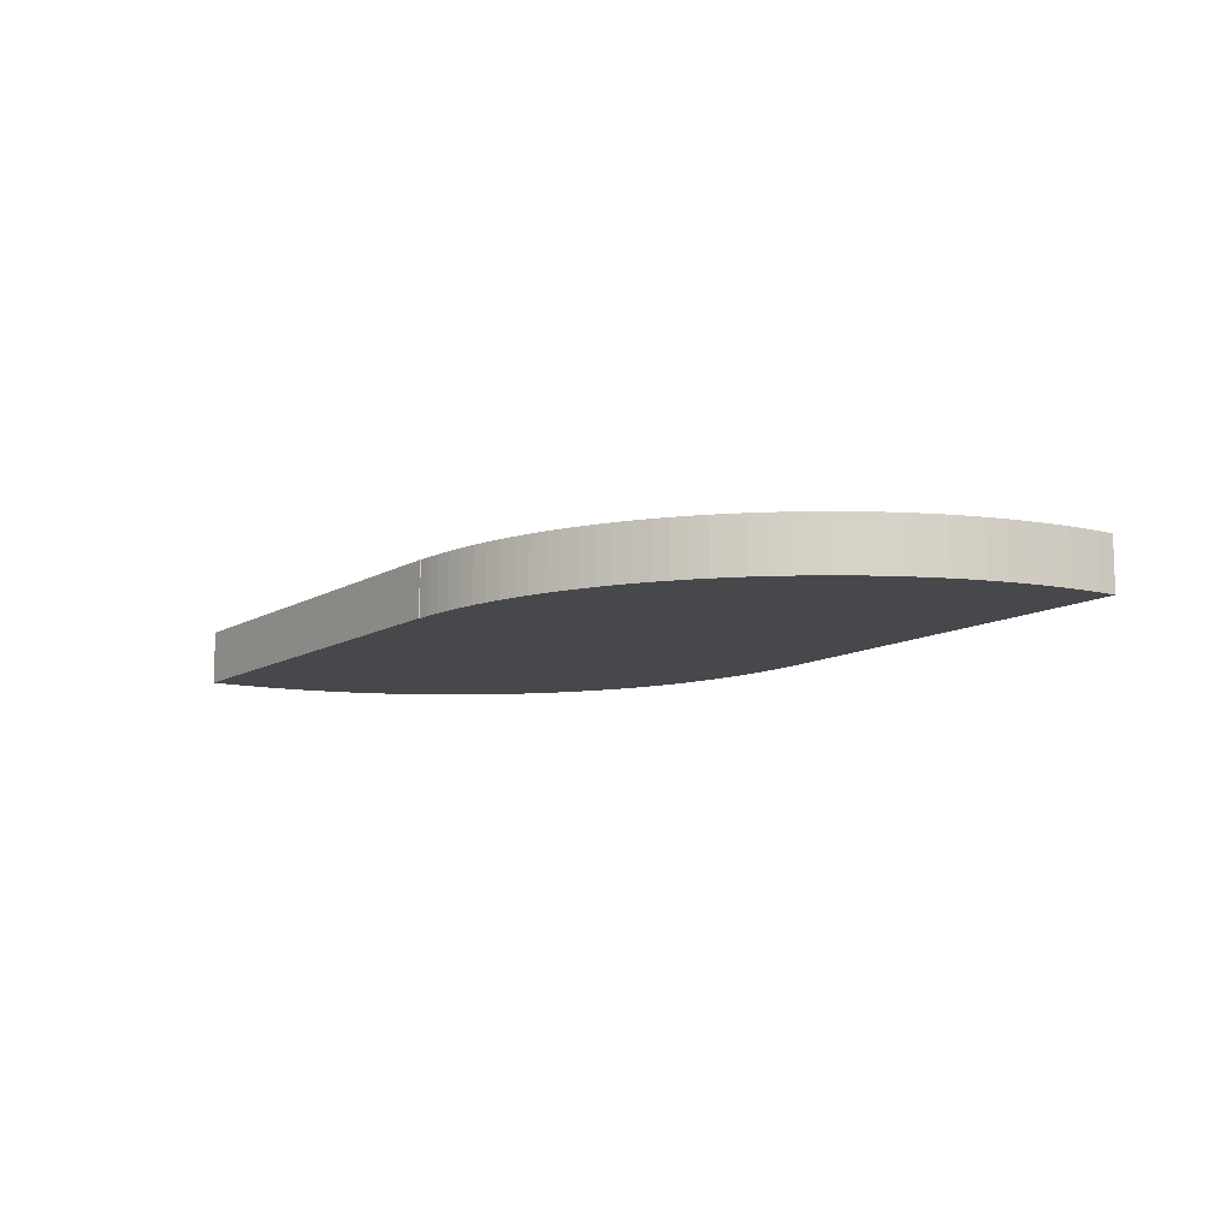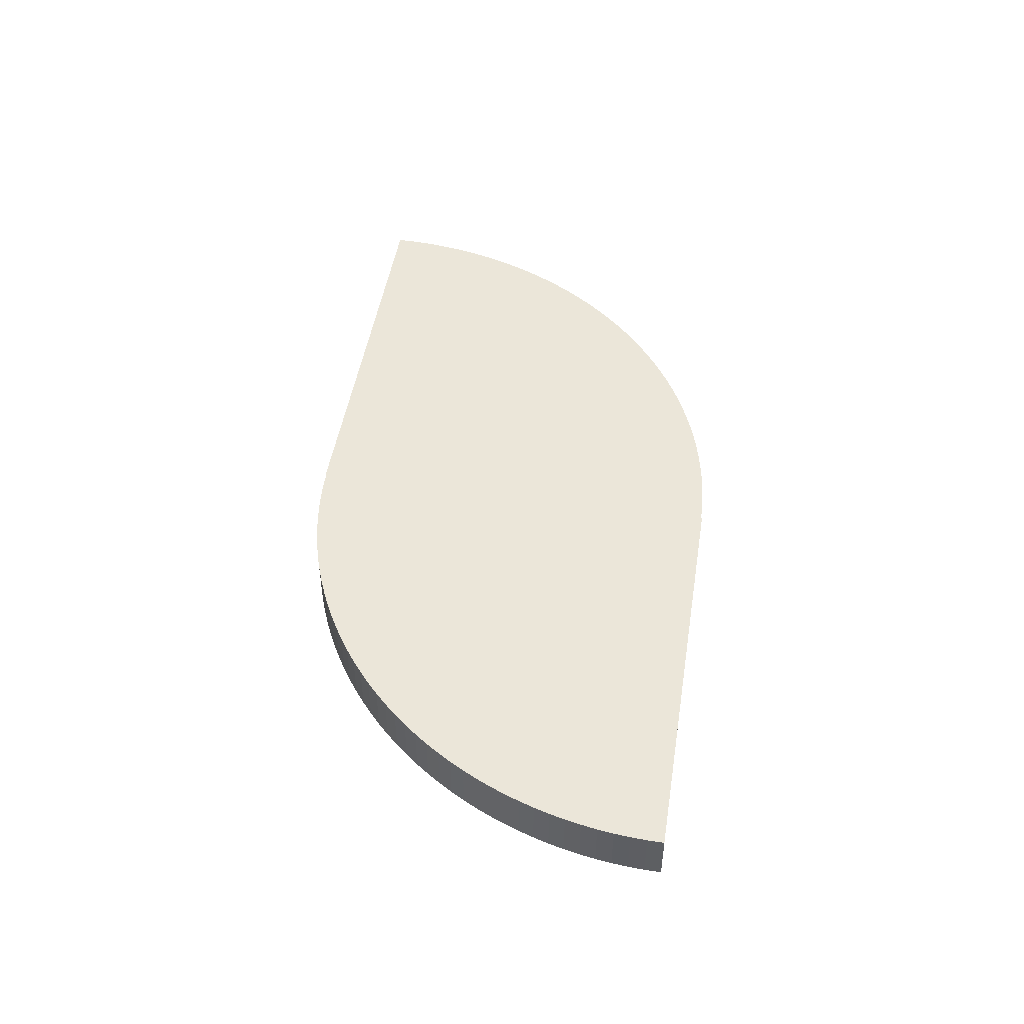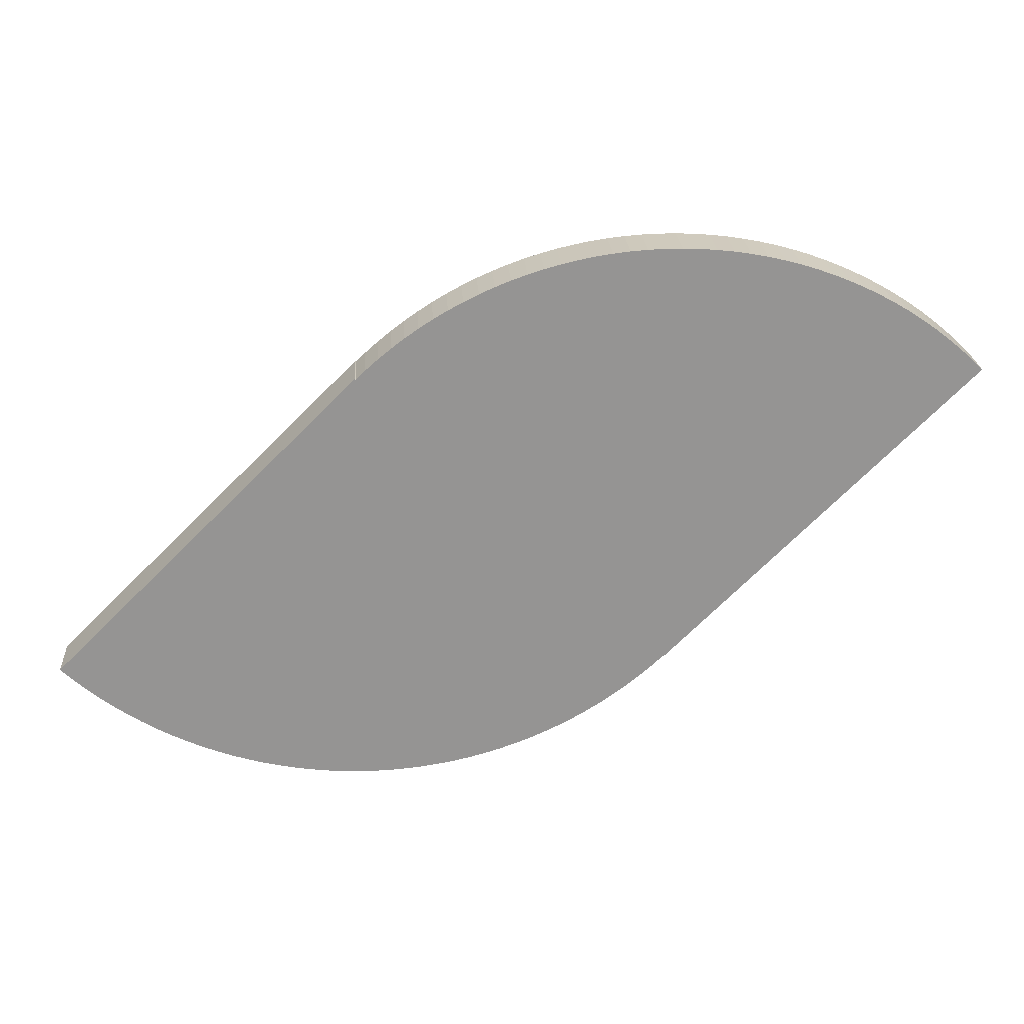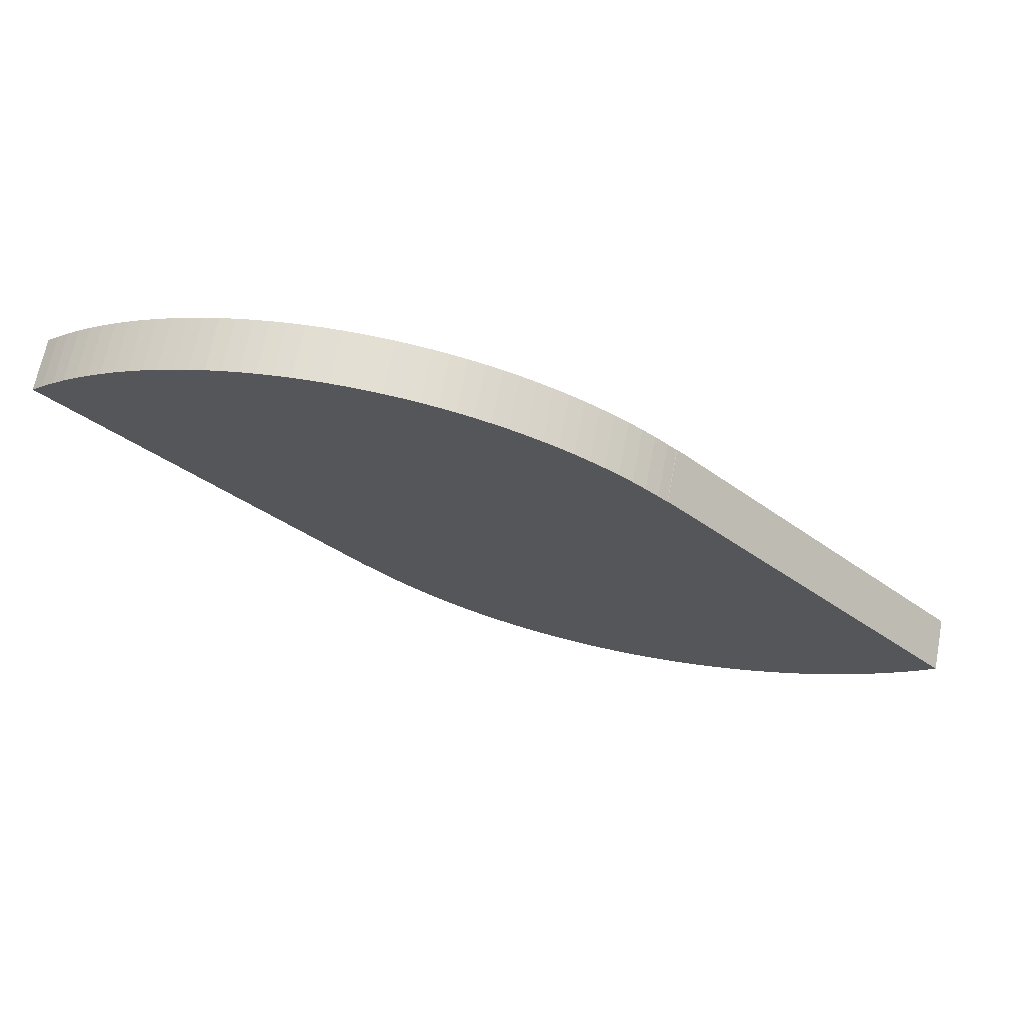
<metadata>
{"format":"obj","ext":"obj","renderer":"f3d","projection":"perspective","resolution":1024,"background":"white","views":[{"elev":-11.2,"azim":10.0,"up":"+Y"},{"elev":47.5,"azim":-125.9,"up":"+Y"},{"elev":23.1,"azim":-3.5,"up":"+Z"},{"elev":66.8,"azim":-168.9,"up":"+Z"}]}
</metadata>
<code>
g Semicircular_part_Mesh_part
v 0.0331 0.5 -4.014
v 0.0331 -0.5 -4.014
v 5.69 0.5 1.643
v 5.69 -0.5 1.643
v -0.0331 0.5 -4.014
v -0.0331 -0.5 -4.014
v -5.69 0.5 1.643
v -5.69 -0.5 1.643
v 0.0318 -0.5 -4.012
v 0.03047 -0.5 -4.011
v 0.02908 -0.5 -4.01
v 0.02766 -0.5 -4.009
v 0.02619 -0.5 -4.008
v 0.02468 -0.5 -4.007
v 0.02314 -0.5 -4.006
v 0.02157 -0.5 -4.005
v 0.01996 -0.5 -4.004
v 0.01833 -0.5 -4.004
v 0.01666 -0.5 -4.003
v 0.01497 -0.5 -4.002
v 0.01327 -0.5 -4.002
v 0.01154 -0.5 -4.001
v 0.00979 -0.5 -4.001
v 0.00803 -0.5 -4.001
v 0.006257 -0.5 -4
v 0.004476 -0.5 -4
v 0.002688 -0.5 -4
v 0.000897 -0.5 -4
v -0.000897 -0.5 -4
v -0.002688 -0.5 -4
v -0.004476 -0.5 -4
v -0.006257 -0.5 -4
v -0.00803 -0.5 -4.001
v -0.00979 -0.5 -4.001
v -0.01154 -0.5 -4.001
v -0.01327 -0.5 -4.002
v -0.01497 -0.5 -4.002
v -0.01666 -0.5 -4.003
v -0.01833 -0.5 -4.004
v -0.01996 -0.5 -4.004
v -0.02157 -0.5 -4.005
v -0.02314 -0.5 -4.006
v -0.02468 -0.5 -4.007
v -0.02619 -0.5 -4.008
v -0.02766 -0.5 -4.009
v -0.02908 -0.5 -4.01
v -0.03047 -0.5 -4.011
v -0.0318 -0.5 -4.012
v 5.468 0.5 1.857
v 5.238 0.5 2.062
v 5 0.5 2.258
v 4.755 0.5 2.445
v 4.503 0.5 2.622
v 4.244 0.5 2.79
v 3.979 0.5 2.947
v 3.708 0.5 3.095
v 3.432 0.5 3.232
v 3.15 0.5 3.358
v 2.865 0.5 3.473
v 2.574 0.5 3.577
v 2.28 0.5 3.67
v 1.983 0.5 3.752
v 1.683 0.5 3.822
v 1.38 0.5 3.881
v 1.076 0.5 3.928
v 0.7695 0.5 3.963
v 0.4622 0.5 3.987
v 0.1541 0.5 3.999
v -0.1541 0.5 3.999
v -0.4622 0.5 3.987
v -0.7695 0.5 3.963
v -1.076 0.5 3.928
v -1.38 0.5 3.881
v -1.683 0.5 3.822
v -1.983 0.5 3.752
v -2.28 0.5 3.67
v -2.574 0.5 3.577
v -2.865 0.5 3.473
v -3.15 0.5 3.358
v -3.432 0.5 3.232
v -3.708 0.5 3.095
v -3.979 0.5 2.947
v -4.244 0.5 2.79
v -4.503 0.5 2.622
v -4.755 0.5 2.445
v -5 0.5 2.258
v -5.238 0.5 2.062
v -5.468 0.5 1.857
v -5.468 -0.5 1.857
v -5.238 -0.5 2.062
v -5 -0.5 2.258
v -4.755 -0.5 2.445
v -4.503 -0.5 2.622
v -4.244 -0.5 2.79
v -3.979 -0.5 2.947
v -3.708 -0.5 3.095
v -3.432 -0.5 3.232
v -3.15 -0.5 3.358
v -2.865 -0.5 3.473
v -2.574 -0.5 3.577
v -2.28 -0.5 3.67
v -1.983 -0.5 3.752
v -1.683 -0.5 3.822
v -1.38 -0.5 3.881
v -1.076 -0.5 3.928
v -0.7695 -0.5 3.963
v -0.4622 -0.5 3.987
v -0.1541 -0.5 3.999
v 0.1541 -0.5 3.999
v 0.4622 -0.5 3.987
v 0.7695 -0.5 3.963
v 1.076 -0.5 3.928
v 1.38 -0.5 3.881
v 1.683 -0.5 3.822
v 1.983 -0.5 3.752
v 2.28 -0.5 3.67
v 2.574 -0.5 3.577
v 2.865 -0.5 3.473
v 3.15 -0.5 3.358
v 3.432 -0.5 3.232
v 3.708 -0.5 3.095
v 3.979 -0.5 2.947
v 4.244 -0.5 2.79
v 4.503 -0.5 2.622
v 4.755 -0.5 2.445
v 5 -0.5 2.258
v 5.238 -0.5 2.062
v 5.468 -0.5 1.857
v -0.0318 0.5 -4.012
v -0.03047 0.5 -4.011
v -0.02908 0.5 -4.01
v -0.02766 0.5 -4.009
v -0.02619 0.5 -4.008
v -0.02468 0.5 -4.007
v -0.02314 0.5 -4.006
v -0.02157 0.5 -4.005
v -0.01996 0.5 -4.004
v -0.01833 0.5 -4.004
v -0.01666 0.5 -4.003
v -0.01497 0.5 -4.002
v -0.01327 0.5 -4.002
v -0.01154 0.5 -4.001
v -0.00979 0.5 -4.001
v -0.00803 0.5 -4.001
v -0.006257 0.5 -4
v -0.004476 0.5 -4
v -0.002688 0.5 -4
v -0.000897 0.5 -4
v 0.000897 0.5 -4
v 0.002688 0.5 -4
v 0.004476 0.5 -4
v 0.006257 0.5 -4
v 0.00803 0.5 -4.001
v 0.00979 0.5 -4.001
v 0.01154 0.5 -4.001
v 0.01327 0.5 -4.002
v 0.01497 0.5 -4.002
v 0.01666 0.5 -4.003
v 0.01833 0.5 -4.004
v 0.01996 0.5 -4.004
v 0.02157 0.5 -4.005
v 0.02314 0.5 -4.006
v 0.02468 0.5 -4.007
v 0.02619 0.5 -4.008
v 0.02766 0.5 -4.009
v 0.02908 0.5 -4.01
v 0.03047 0.5 -4.011
v 0.0318 0.5 -4.012
f 129 5 7 88
f 89 88 7 8
f 8 7 5 6
f 9 2 4 128
f 2 1 3 4
f 9 168 1 2
f 6 5 129 48
f 48 129 130 47
f 47 130 131 46
f 46 131 132 45
f 45 132 133 44
f 44 133 134 43
f 43 134 135 42
f 42 135 136 41
f 41 136 137 40
f 40 137 138 39
f 39 138 139 38
f 38 139 140 37
f 37 140 141 36
f 36 141 142 35
f 35 142 143 34
f 34 143 144 33
f 33 144 145 32
f 32 145 146 31
f 31 146 147 30
f 30 147 148 29
f 29 148 149 28
f 28 149 150 27
f 27 150 151 26
f 26 151 152 25
f 25 152 153 24
f 24 153 154 23
f 23 154 155 22
f 22 155 156 21
f 21 156 157 20
f 20 157 158 19
f 19 158 159 18
f 18 159 160 17
f 17 160 161 16
f 16 161 162 15
f 15 162 163 14
f 14 163 164 13
f 13 164 165 12
f 12 165 166 11
f 11 166 167 10
f 10 167 168 9
f 6 48 89 8
f 48 47 90 89
f 47 46 91 90
f 46 45 92 91
f 45 44 93 92
f 44 43 94 93
f 43 42 95 94
f 42 41 96 95
f 41 40 97 96
f 40 39 98 97
f 39 38 99 98
f 38 37 100 99
f 37 36 101 100
f 36 35 102 101
f 35 34 103 102
f 34 33 104 103
f 33 32 105 104
f 32 31 106 105
f 31 30 107 106
f 30 29 108 107
f 29 28 109 108
f 28 27 110 109
f 27 26 111 110
f 26 25 112 111
f 25 24 113 112
f 24 23 114 113
f 23 22 115 114
f 22 21 116 115
f 21 20 117 116
f 20 19 118 117
f 19 18 119 118
f 18 17 120 119
f 17 16 121 120
f 16 15 122 121
f 15 14 123 122
f 14 13 124 123
f 13 12 125 124
f 12 11 126 125
f 11 10 127 126
f 10 9 128 127
f 4 3 49 128
f 128 49 50 127
f 127 50 51 126
f 126 51 52 125
f 125 52 53 124
f 124 53 54 123
f 123 54 55 122
f 122 55 56 121
f 121 56 57 120
f 120 57 58 119
f 119 58 59 118
f 118 59 60 117
f 117 60 61 116
f 116 61 62 115
f 115 62 63 114
f 114 63 64 113
f 113 64 65 112
f 112 65 66 111
f 111 66 67 110
f 110 67 68 109
f 109 68 69 108
f 108 69 70 107
f 107 70 71 106
f 106 71 72 105
f 105 72 73 104
f 104 73 74 103
f 103 74 75 102
f 102 75 76 101
f 101 76 77 100
f 100 77 78 99
f 99 78 79 98
f 98 79 80 97
f 97 80 81 96
f 96 81 82 95
f 95 82 83 94
f 94 83 84 93
f 93 84 85 92
f 92 85 86 91
f 91 86 87 90
f 90 87 88 89
f 1 168 49 3
f 168 167 50 49
f 167 166 51 50
f 166 165 52 51
f 165 164 53 52
f 164 163 54 53
f 163 162 55 54
f 162 161 56 55
f 161 160 57 56
f 160 159 58 57
f 159 158 59 58
f 158 157 60 59
f 157 156 61 60
f 156 155 62 61
f 155 154 63 62
f 154 153 64 63
f 153 152 65 64
f 152 151 66 65
f 151 150 67 66
f 150 149 68 67
f 149 148 69 68
f 148 147 70 69
f 147 146 71 70
f 146 145 72 71
f 145 144 73 72
f 144 143 74 73
f 143 142 75 74
f 142 141 76 75
f 141 140 77 76
f 140 139 78 77
f 139 138 79 78
f 138 137 80 79
f 137 136 81 80
f 136 135 82 81
f 135 134 83 82
f 134 133 84 83
f 133 132 85 84
f 132 131 86 85
f 131 130 87 86
f 130 129 88 87
g Semicircular_part.001_Mesh_part.002
v -5.653 0.5 1.702
v -5.653 -0.5 1.702
v -11.33 0.5 -3.936
v -11.33 -0.5 -3.936
v -5.587 0.5 1.702
v -5.587 -0.5 1.702
v 0.05143 0.5 -3.973
v 0.05143 -0.5 -3.973
v -5.652 -0.5 1.701
v -5.65 -0.5 1.7
v -5.649 -0.5 1.699
v -5.648 -0.5 1.698
v -5.646 -0.5 1.697
v -5.645 -0.5 1.696
v -5.643 -0.5 1.695
v -5.642 -0.5 1.694
v -5.64 -0.5 1.693
v -5.638 -0.5 1.692
v -5.637 -0.5 1.692
v -5.635 -0.5 1.691
v -5.633 -0.5 1.691
v -5.631 -0.5 1.69
v -5.63 -0.5 1.69
v -5.628 -0.5 1.689
v -5.626 -0.5 1.689
v -5.624 -0.5 1.689
v -5.623 -0.5 1.689
v -5.621 -0.5 1.689
v -5.619 -0.5 1.689
v -5.617 -0.5 1.689
v -5.615 -0.5 1.689
v -5.614 -0.5 1.689
v -5.612 -0.5 1.689
v -5.61 -0.5 1.69
v -5.608 -0.5 1.69
v -5.607 -0.5 1.691
v -5.605 -0.5 1.691
v -5.603 -0.5 1.692
v -5.602 -0.5 1.692
v -5.6 -0.5 1.693
v -5.598 -0.5 1.694
v -5.597 -0.5 1.695
v -5.595 -0.5 1.696
v -5.594 -0.5 1.697
v -5.592 -0.5 1.698
v -5.591 -0.5 1.699
v -5.589 -0.5 1.7
v -5.588 -0.5 1.701
v -11.11 0.5 -4.15
v -10.88 0.5 -4.356
v -10.64 0.5 -4.553
v -10.4 0.5 -4.741
v -10.14 0.5 -4.919
v -9.886 0.5 -5.087
v -9.622 0.5 -5.246
v -9.351 0.5 -5.394
v -9.075 0.5 -5.532
v -8.795 0.5 -5.659
v -8.509 0.5 -5.775
v -8.219 0.5 -5.88
v -7.926 0.5 -5.974
v -7.629 0.5 -6.057
v -7.329 0.5 -6.128
v -7.026 0.5 -6.187
v -6.722 0.5 -6.236
v -6.416 0.5 -6.272
v -6.108 0.5 -6.296
v -5.8 0.5 -6.309
v -5.492 0.5 -6.31
v -5.184 0.5 -6.3
v -4.877 0.5 -6.277
v -4.57 0.5 -6.243
v -4.265 0.5 -6.197
v -3.963 0.5 -6.139
v -3.662 0.5 -6.07
v -3.365 0.5 -5.989
v -3.07 0.5 -5.897
v -2.78 0.5 -5.794
v -2.494 0.5 -5.679
v -2.212 0.5 -5.554
v -1.935 0.5 -5.418
v -1.664 0.5 -5.272
v -1.398 0.5 -5.115
v -1.139 0.5 -4.948
v -0.8864 0.5 -4.772
v -0.6407 0.5 -4.586
v -0.4022 0.5 -4.391
v -0.1714 0.5 -4.186
v -0.1714 -0.5 -4.186
v -0.4022 -0.5 -4.391
v -0.6407 -0.5 -4.586
v -0.8865 -0.5 -4.772
v -1.139 -0.5 -4.948
v -1.398 -0.5 -5.115
v -1.664 -0.5 -5.272
v -1.935 -0.5 -5.418
v -2.212 -0.5 -5.554
v -2.494 -0.5 -5.679
v -2.78 -0.5 -5.794
v -3.07 -0.5 -5.897
v -3.365 -0.5 -5.989
v -3.662 -0.5 -6.07
v -3.963 -0.5 -6.139
v -4.265 -0.5 -6.197
v -4.57 -0.5 -6.243
v -4.877 -0.5 -6.277
v -5.184 -0.5 -6.3
v -5.492 -0.5 -6.31
v -5.8 -0.5 -6.309
v -6.108 -0.5 -6.296
v -6.416 -0.5 -6.272
v -6.722 -0.5 -6.236
v -7.026 -0.5 -6.187
v -7.329 -0.5 -6.128
v -7.629 -0.5 -6.057
v -7.926 -0.5 -5.974
v -8.219 -0.5 -5.88
v -8.509 -0.5 -5.775
v -8.795 -0.5 -5.659
v -9.075 -0.5 -5.532
v -9.351 -0.5 -5.394
v -9.622 -0.5 -5.246
v -9.886 -0.5 -5.087
v -10.14 -0.5 -4.919
v -10.4 -0.5 -4.741
v -10.64 -0.5 -4.553
v -10.88 -0.5 -4.356
v -11.11 -0.5 -4.15
v -5.588 0.5 1.701
v -5.589 0.5 1.7
v -5.591 0.5 1.699
v -5.592 0.5 1.698
v -5.594 0.5 1.697
v -5.595 0.5 1.696
v -5.597 0.5 1.695
v -5.598 0.5 1.694
v -5.6 0.5 1.693
v -5.602 0.5 1.692
v -5.603 0.5 1.692
v -5.605 0.5 1.691
v -5.607 0.5 1.691
v -5.608 0.5 1.69
v -5.61 0.5 1.69
v -5.612 0.5 1.689
v -5.614 0.5 1.689
v -5.615 0.5 1.689
v -5.617 0.5 1.689
v -5.619 0.5 1.689
v -5.621 0.5 1.689
v -5.623 0.5 1.689
v -5.624 0.5 1.689
v -5.626 0.5 1.689
v -5.628 0.5 1.689
v -5.63 0.5 1.69
v -5.631 0.5 1.69
v -5.633 0.5 1.691
v -5.635 0.5 1.691
v -5.637 0.5 1.692
v -5.638 0.5 1.692
v -5.64 0.5 1.693
v -5.642 0.5 1.694
v -5.643 0.5 1.695
v -5.645 0.5 1.696
v -5.646 0.5 1.697
v -5.648 0.5 1.698
v -5.649 0.5 1.699
v -5.65 0.5 1.7
v -5.652 0.5 1.701
f 297 173 175 256
f 257 256 175 176
f 176 175 173 174
f 177 170 172 296
f 170 169 171 172
f 177 336 169 170
f 174 173 297 216
f 216 297 298 215
f 215 298 299 214
f 214 299 300 213
f 213 300 301 212
f 212 301 302 211
f 211 302 303 210
f 210 303 304 209
f 209 304 305 208
f 208 305 306 207
f 207 306 307 206
f 206 307 308 205
f 205 308 309 204
f 204 309 310 203
f 203 310 311 202
f 202 311 312 201
f 201 312 313 200
f 200 313 314 199
f 199 314 315 198
f 198 315 316 197
f 197 316 317 196
f 196 317 318 195
f 195 318 319 194
f 194 319 320 193
f 193 320 321 192
f 192 321 322 191
f 191 322 323 190
f 190 323 324 189
f 189 324 325 188
f 188 325 326 187
f 187 326 327 186
f 186 327 328 185
f 185 328 329 184
f 184 329 330 183
f 183 330 331 182
f 182 331 332 181
f 181 332 333 180
f 180 333 334 179
f 179 334 335 178
f 178 335 336 177
f 174 216 257 176
f 216 215 258 257
f 215 214 259 258
f 214 213 260 259
f 213 212 261 260
f 212 211 262 261
f 211 210 263 262
f 210 209 264 263
f 209 208 265 264
f 208 207 266 265
f 207 206 267 266
f 206 205 268 267
f 205 204 269 268
f 204 203 270 269
f 203 202 271 270
f 202 201 272 271
f 201 200 273 272
f 200 199 274 273
f 199 198 275 274
f 198 197 276 275
f 197 196 277 276
f 196 195 278 277
f 195 194 279 278
f 194 193 280 279
f 193 192 281 280
f 192 191 282 281
f 191 190 283 282
f 190 189 284 283
f 189 188 285 284
f 188 187 286 285
f 187 186 287 286
f 186 185 288 287
f 185 184 289 288
f 184 183 290 289
f 183 182 291 290
f 182 181 292 291
f 181 180 293 292
f 180 179 294 293
f 179 178 295 294
f 178 177 296 295
f 172 171 217 296
f 296 217 218 295
f 295 218 219 294
f 294 219 220 293
f 293 220 221 292
f 292 221 222 291
f 291 222 223 290
f 290 223 224 289
f 289 224 225 288
f 288 225 226 287
f 287 226 227 286
f 286 227 228 285
f 285 228 229 284
f 284 229 230 283
f 283 230 231 282
f 282 231 232 281
f 281 232 233 280
f 280 233 234 279
f 279 234 235 278
f 278 235 236 277
f 277 236 237 276
f 276 237 238 275
f 275 238 239 274
f 274 239 240 273
f 273 240 241 272
f 272 241 242 271
f 271 242 243 270
f 270 243 244 269
f 269 244 245 268
f 268 245 246 267
f 267 246 247 266
f 266 247 248 265
f 265 248 249 264
f 264 249 250 263
f 263 250 251 262
f 262 251 252 261
f 261 252 253 260
f 260 253 254 259
f 259 254 255 258
f 258 255 256 257
f 169 336 217 171
f 336 335 218 217
f 335 334 219 218
f 334 333 220 219
f 333 332 221 220
f 332 331 222 221
f 331 330 223 222
f 330 329 224 223
f 329 328 225 224
f 328 327 226 225
f 327 326 227 226
f 326 325 228 227
f 325 324 229 228
f 324 323 230 229
f 323 322 231 230
f 322 321 232 231
f 321 320 233 232
f 320 319 234 233
f 319 318 235 234
f 318 317 236 235
f 317 316 237 236
f 316 315 238 237
f 315 314 239 238
f 314 313 240 239
f 313 312 241 240
f 312 311 242 241
f 311 310 243 242
f 310 309 244 243
f 309 308 245 244
f 308 307 246 245
f 307 306 247 246
f 306 305 248 247
f 305 304 249 248
f 304 303 250 249
f 303 302 251 250
f 302 301 252 251
f 301 300 253 252
f 300 299 254 253
f 299 298 255 254
f 298 297 256 255

</code>
